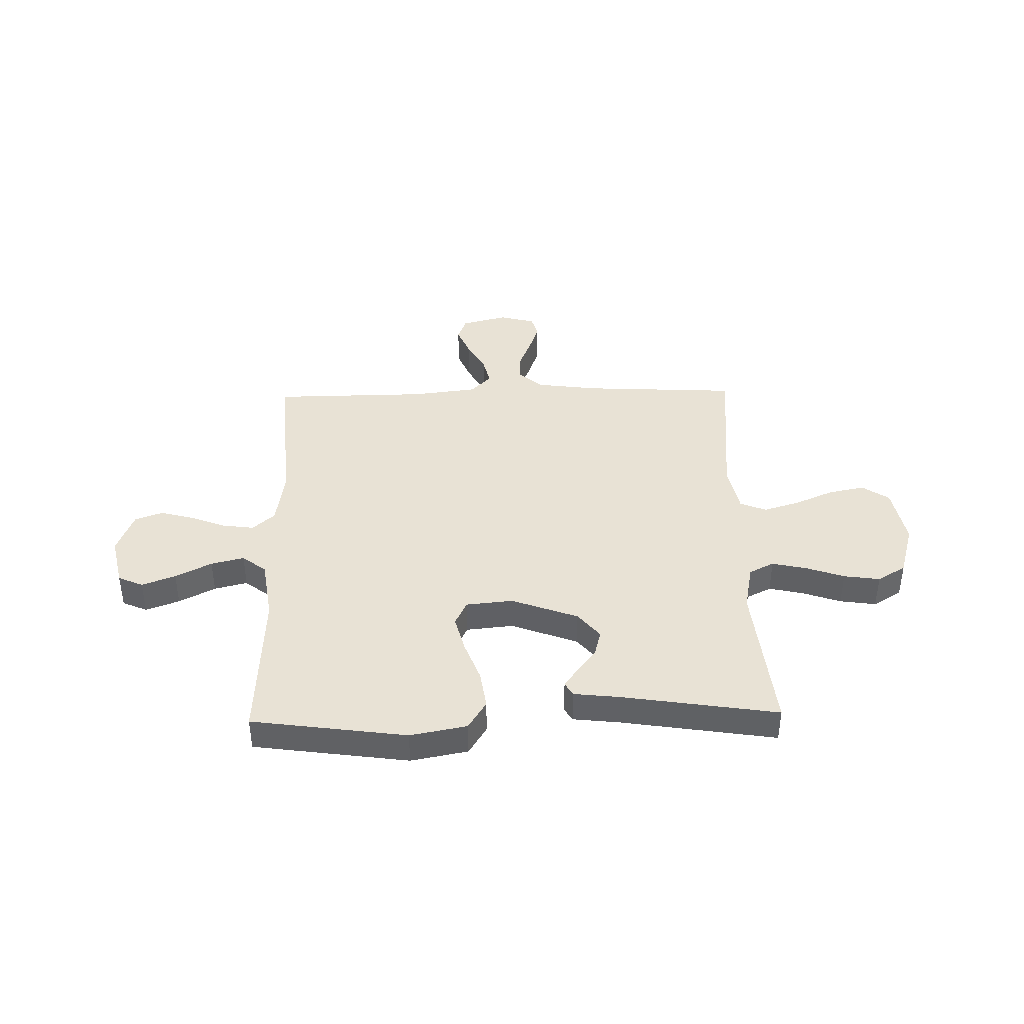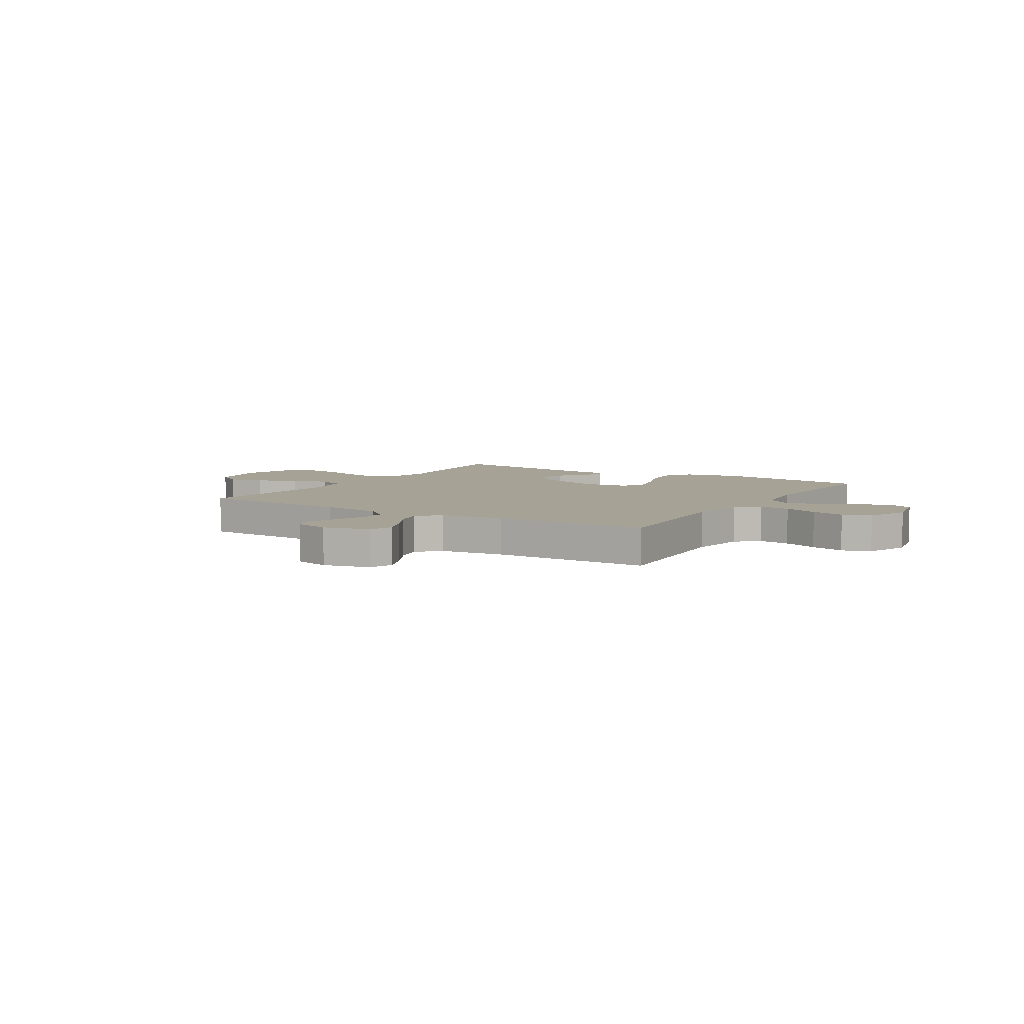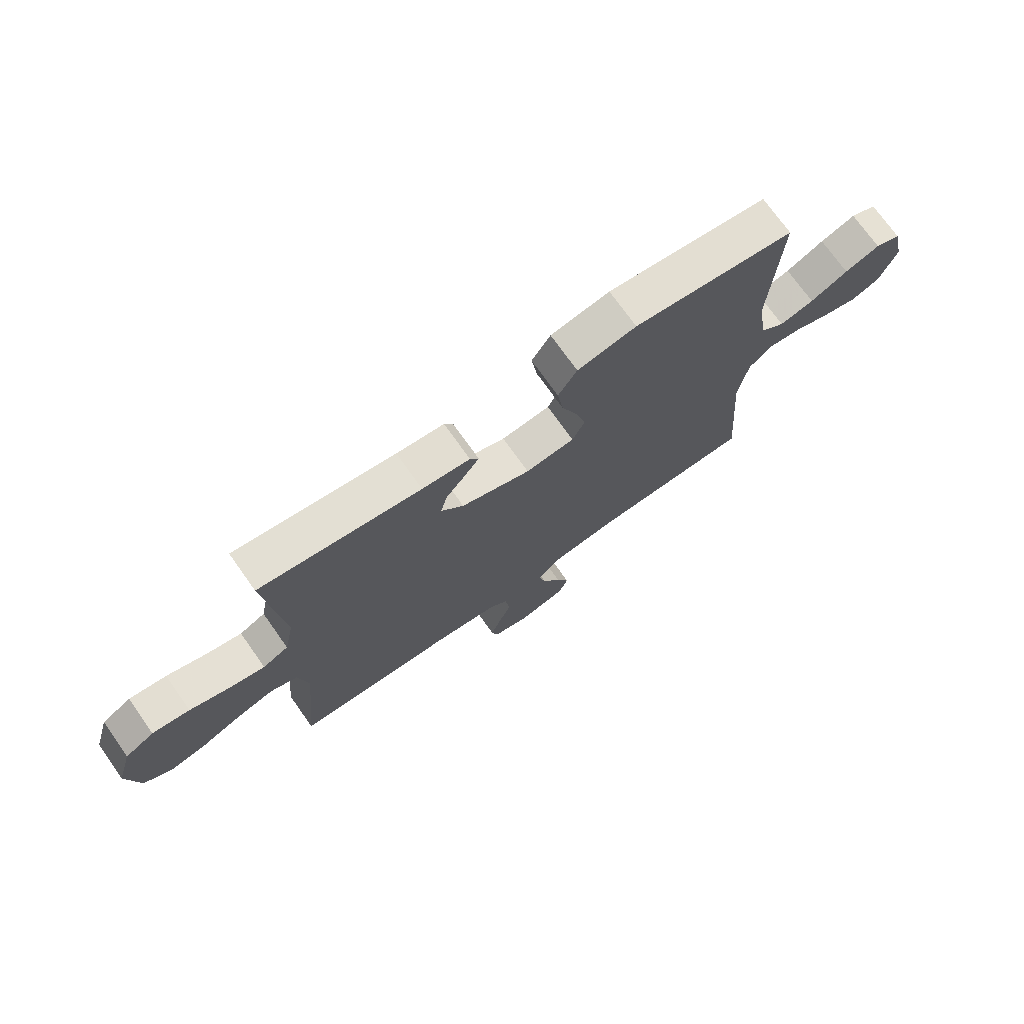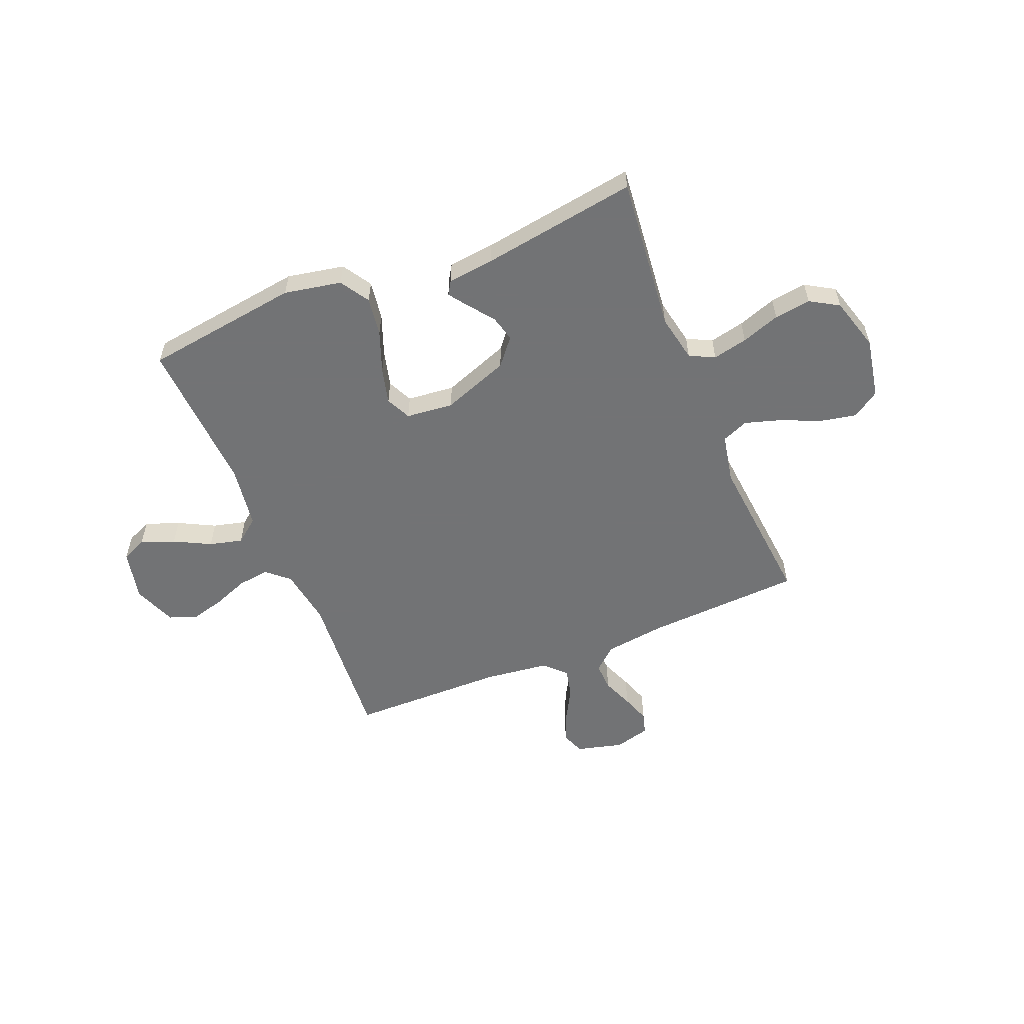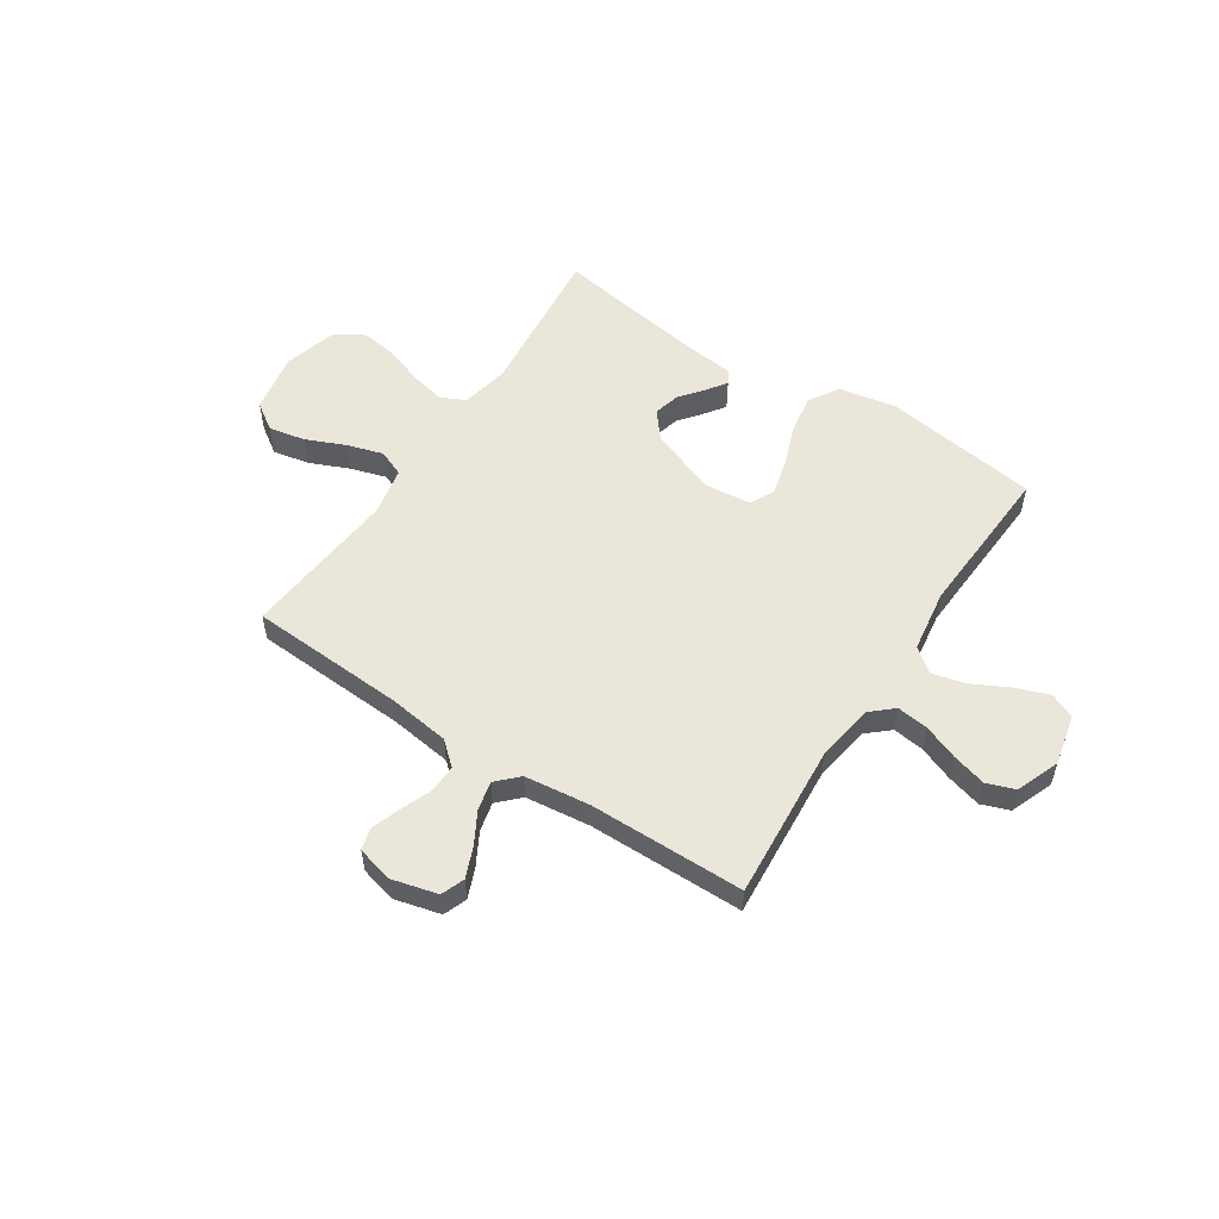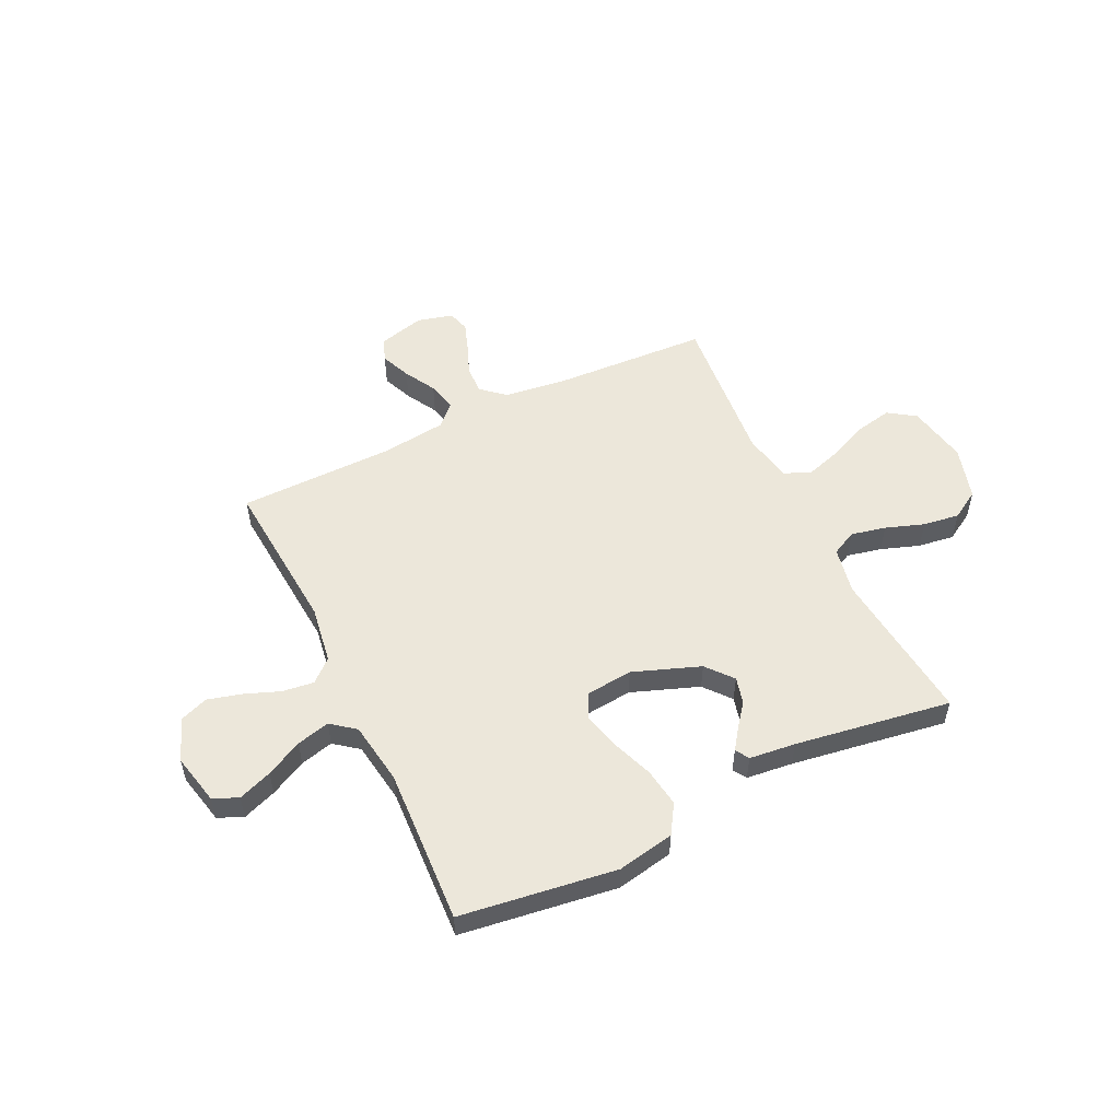
<metadata>
{"format":"obj","ext":"obj","renderer":"f3d","projection":"perspective","resolution":1024,"background":"white","views":[{"elev":40.8,"azim":-1.3,"up":"+Y"},{"elev":6.3,"azim":-148.3,"up":"+Y"},{"elev":73.1,"azim":144.7,"up":"+Z"},{"elev":-55.9,"azim":22.2,"up":"+Y"},{"elev":54.7,"azim":-146.7,"up":"+Y"},{"elev":53.7,"azim":-25.8,"up":"+Y"}]}
</metadata>
<code>
v 0.5 0.07 0.5
v 0.469 0.07 0.2
v 0.487 0.07 0.109
v 0.535 0.07 0.085
v 0.602 0.07 0.1
v 0.676 0.07 0.126
v 0.746 0.07 0.136
v 0.801 0.07 0.103
v 0.831 0.07 0
v 0.809 0.07 -0.117
v 0.757 0.07 -0.152
v 0.687 0.07 -0.138
v 0.611 0.07 -0.105
v 0.542 0.07 -0.084
v 0.491 0.07 -0.105
v 0.472 0.07 -0.2
v 0.5 0.07 -0.5
v 0.2 0.07 -0.516
v 0.081 0.07 -0.532
v 0.036 0.07 -0.571
v 0.038 0.07 -0.626
v 0.062 0.07 -0.686
v 0.081 0.07 -0.741
v 0.069 0.07 -0.783
v 0 0.07 -0.801
v -0.089 0.07 -0.778
v -0.106 0.07 -0.733
v -0.082 0.07 -0.675
v -0.048 0.07 -0.614
v -0.035 0.07 -0.558
v -0.075 0.07 -0.518
v -0.2 0.07 -0.503
v -0.5 0.07 -0.5
v -0.477 0.07 -0.2
v -0.494 0.07 -0.089
v -0.537 0.07 -0.051
v -0.598 0.07 -0.059
v -0.665 0.07 -0.085
v -0.731 0.07 -0.103
v -0.785 0.07 -0.083
v -0.817 0.07 0
v -0.795 0.07 0.098
v -0.747 0.07 0.119
v -0.682 0.07 0.095
v -0.612 0.07 0.059
v -0.548 0.07 0.043
v -0.502 0.07 0.079
v -0.484 0.07 0.2
v -0.5 0.07 0.5
v -0.2 0.07 0.542
v -0.09 0.07 0.521
v -0.055 0.07 0.465
v -0.066 0.07 0.39
v -0.096 0.07 0.31
v -0.114 0.07 0.24
v -0.091 0.07 0.192
v 0 0.07 0.183
v 0.129 0.07 0.231
v 0.171 0.07 0.282
v 0.158 0.07 0.333
v 0.122 0.07 0.379
v 0.095 0.07 0.417
v 0.111 0.07 0.443
v 0.2 0.07 0.453
v 0.5 0 0.5
v 0.469 0 0.2
v 0.487 0 0.109
v 0.535 0 0.085
v 0.602 0 0.1
v 0.676 0 0.126
v 0.746 0 0.136
v 0.801 0 0.103
v 0.831 0 0
v 0.809 0 -0.117
v 0.757 0 -0.152
v 0.687 0 -0.138
v 0.611 0 -0.105
v 0.542 0 -0.084
v 0.491 0 -0.105
v 0.472 0 -0.2
v 0.5 0 -0.5
v 0.2 0 -0.516
v 0.081 0 -0.532
v 0.036 0 -0.571
v 0.038 0 -0.626
v 0.062 0 -0.686
v 0.081 0 -0.741
v 0.069 0 -0.783
v 0 0 -0.801
v -0.089 0 -0.778
v -0.106 0 -0.733
v -0.082 0 -0.675
v -0.048 0 -0.614
v -0.035 0 -0.558
v -0.075 0 -0.518
v -0.2 0 -0.503
v -0.5 0 -0.5
v -0.477 0 -0.2
v -0.494 0 -0.089
v -0.537 0 -0.051
v -0.598 0 -0.059
v -0.665 0 -0.085
v -0.731 0 -0.103
v -0.785 0 -0.083
v -0.817 0 0
v -0.795 0 0.098
v -0.747 0 0.119
v -0.682 0 0.095
v -0.612 0 0.059
v -0.548 0 0.043
v -0.502 0 0.079
v -0.484 0 0.2
v -0.5 0 0.5
v -0.2 0 0.542
v -0.09 0 0.521
v -0.055 0 0.465
v -0.066 0 0.39
v -0.096 0 0.31
v -0.114 0 0.24
v -0.091 0 0.192
v 0 0 0.183
v 0.129 0 0.231
v 0.171 0 0.282
v 0.158 0 0.333
v 0.122 0 0.379
v 0.095 0 0.417
v 0.111 0 0.443
v 0.2 0 0.453
f 61 62 63 64
f 60 61 64 1
f 59 60 1 2
f 58 59 2 3
f 57 58 3 4
f 56 57 4
f 51 52 53 54
f 51 54 55
f 48 49 50 51
f 47 48 51 55
f 46 47 55 56
f 42 43 44 45
f 42 45 46
f 41 42 46
f 40 41 46
f 37 38 39 40
f 36 37 40 46
f 35 36 46 56
f 32 33 34
f 31 32 34 35
f 30 31 35 56
f 26 27 28 29
f 24 25 26 29
f 24 29 30
f 21 22 23 24
f 21 24 30
f 20 21 30 56
f 16 17 18
f 15 16 18 19
f 10 11 12 13
f 10 13 14
f 9 10 14
f 8 9 14
f 5 6 7 8
f 4 5 8 14
f 56 4 14 15
f 15 19 20 56
f 128 127 126 125
f 65 128 125 124
f 66 65 124 123
f 67 66 123 122
f 68 67 122 121
f 68 121 120
f 118 117 116 115
f 119 118 115
f 115 114 113 112
f 119 115 112 111
f 120 119 111 110
f 109 108 107 106
f 110 109 106
f 110 106 105
f 110 105 104
f 104 103 102 101
f 110 104 101 100
f 120 110 100 99
f 98 97 96
f 99 98 96 95
f 120 99 95 94
f 93 92 91 90
f 93 90 89 88
f 94 93 88
f 88 87 86 85
f 94 88 85
f 120 94 85 84
f 82 81 80
f 83 82 80 79
f 77 76 75 74
f 78 77 74
f 78 74 73
f 78 73 72
f 72 71 70 69
f 78 72 69 68
f 79 78 68 120
f 120 84 83 79
f 1 65 66 2
f 2 66 67 3
f 3 67 68 4
f 4 68 69 5
f 5 69 70 6
f 6 70 71 7
f 7 71 72 8
f 8 72 73 9
f 9 73 74 10
f 10 74 75 11
f 11 75 76 12
f 12 76 77 13
f 13 77 78 14
f 14 78 79 15
f 15 79 80 16
f 16 80 81 17
f 17 81 82 18
f 18 82 83 19
f 19 83 84 20
f 20 84 85 21
f 21 85 86 22
f 22 86 87 23
f 23 87 88 24
f 24 88 89 25
f 25 89 90 26
f 26 90 91 27
f 27 91 92 28
f 28 92 93 29
f 29 93 94 30
f 30 94 95 31
f 31 95 96 32
f 32 96 97 33
f 33 97 98 34
f 34 98 99 35
f 35 99 100 36
f 36 100 101 37
f 37 101 102 38
f 38 102 103 39
f 39 103 104 40
f 40 104 105 41
f 41 105 106 42
f 42 106 107 43
f 43 107 108 44
f 44 108 109 45
f 45 109 110 46
f 46 110 111 47
f 47 111 112 48
f 48 112 113 49
f 49 113 114 50
f 50 114 115 51
f 51 115 116 52
f 52 116 117 53
f 53 117 118 54
f 54 118 119 55
f 55 119 120 56
f 56 120 121 57
f 57 121 122 58
f 58 122 123 59
f 59 123 124 60
f 60 124 125 61
f 61 125 126 62
f 62 126 127 63
f 63 127 128 64
f 64 128 65 1

</code>
